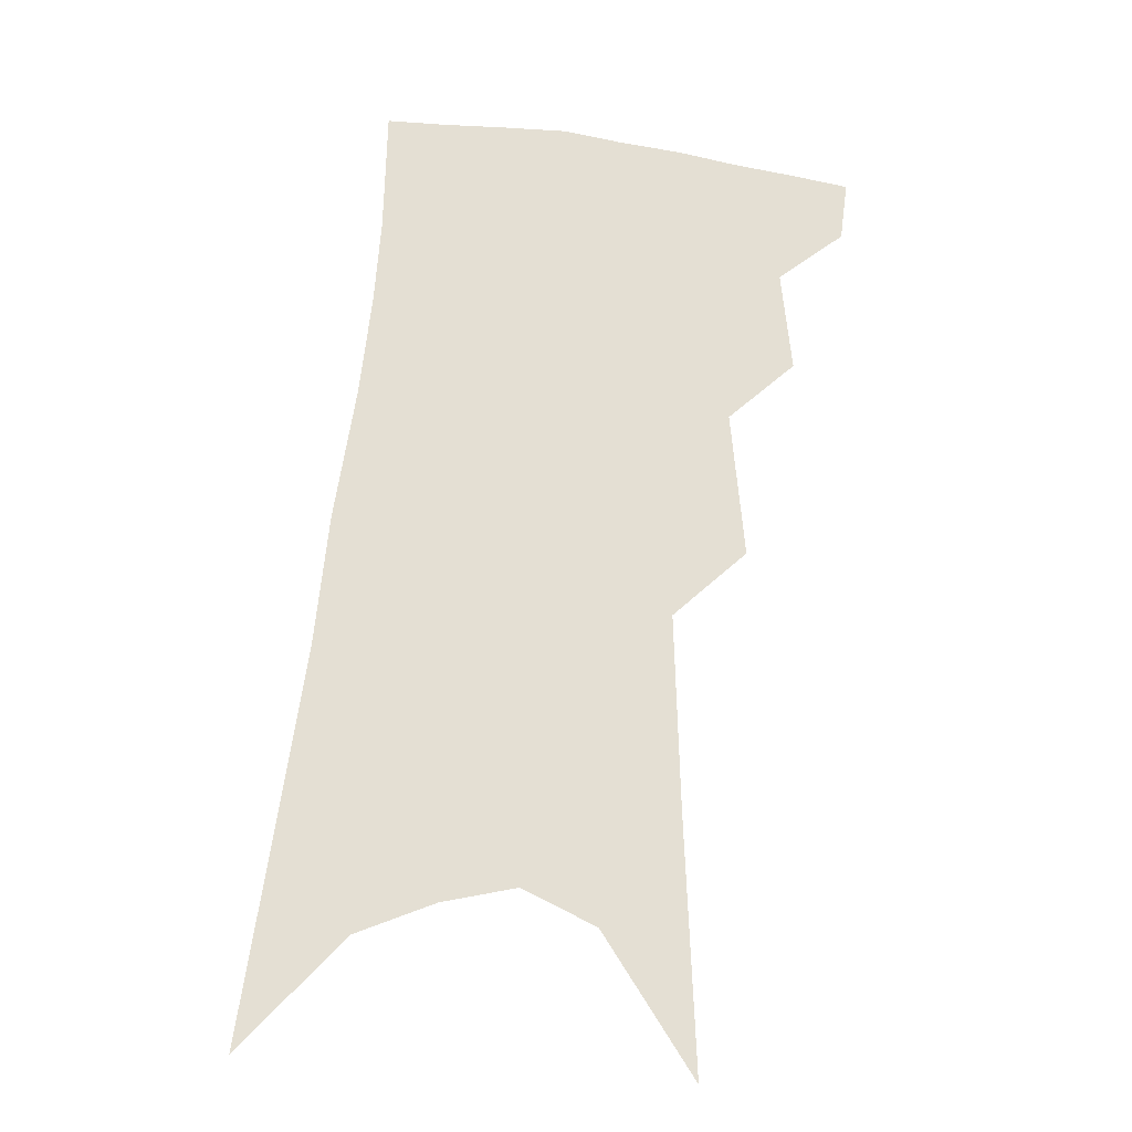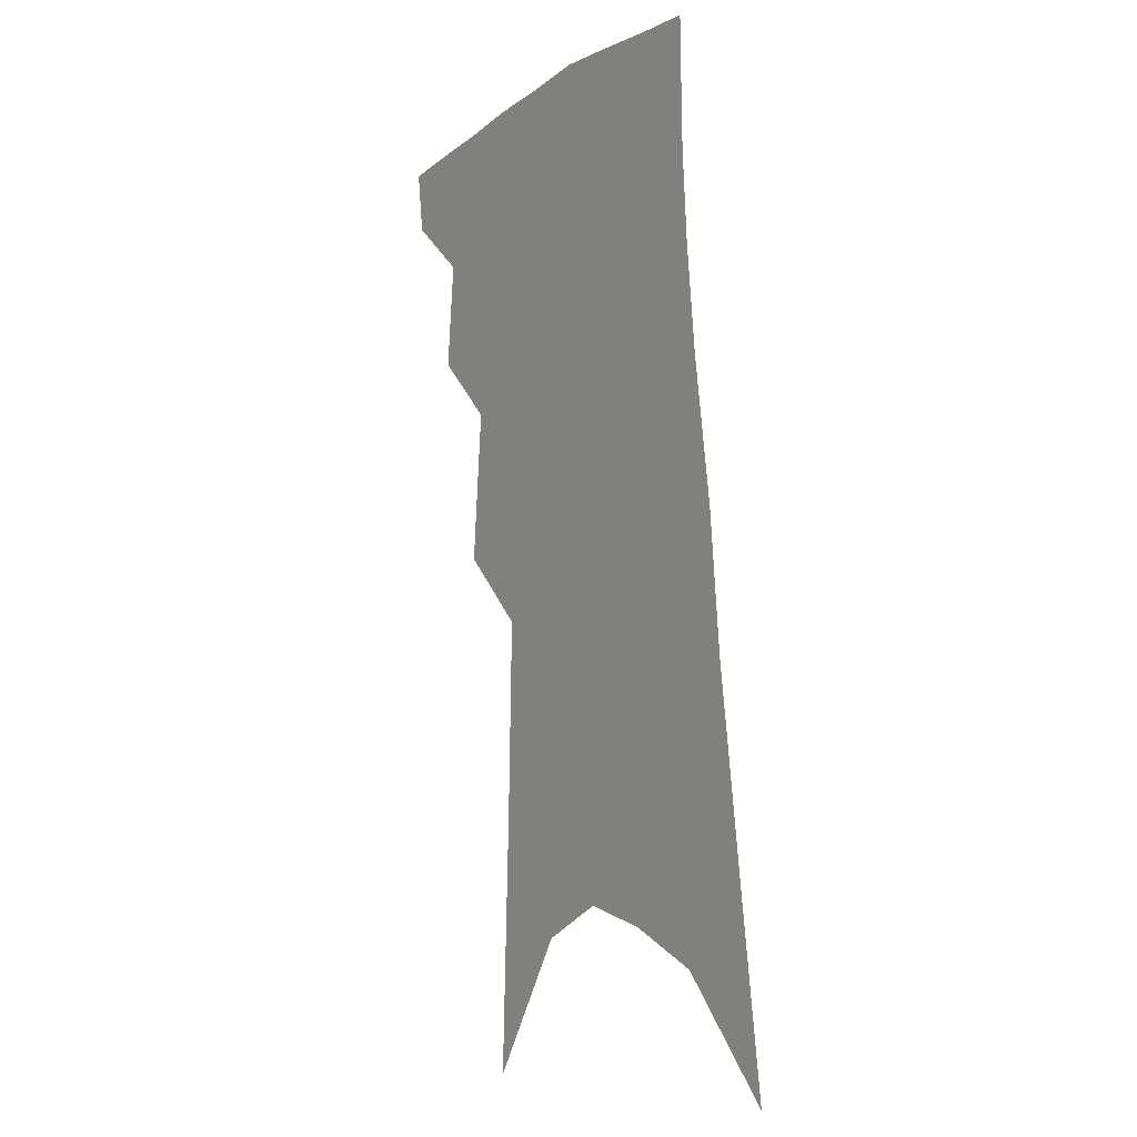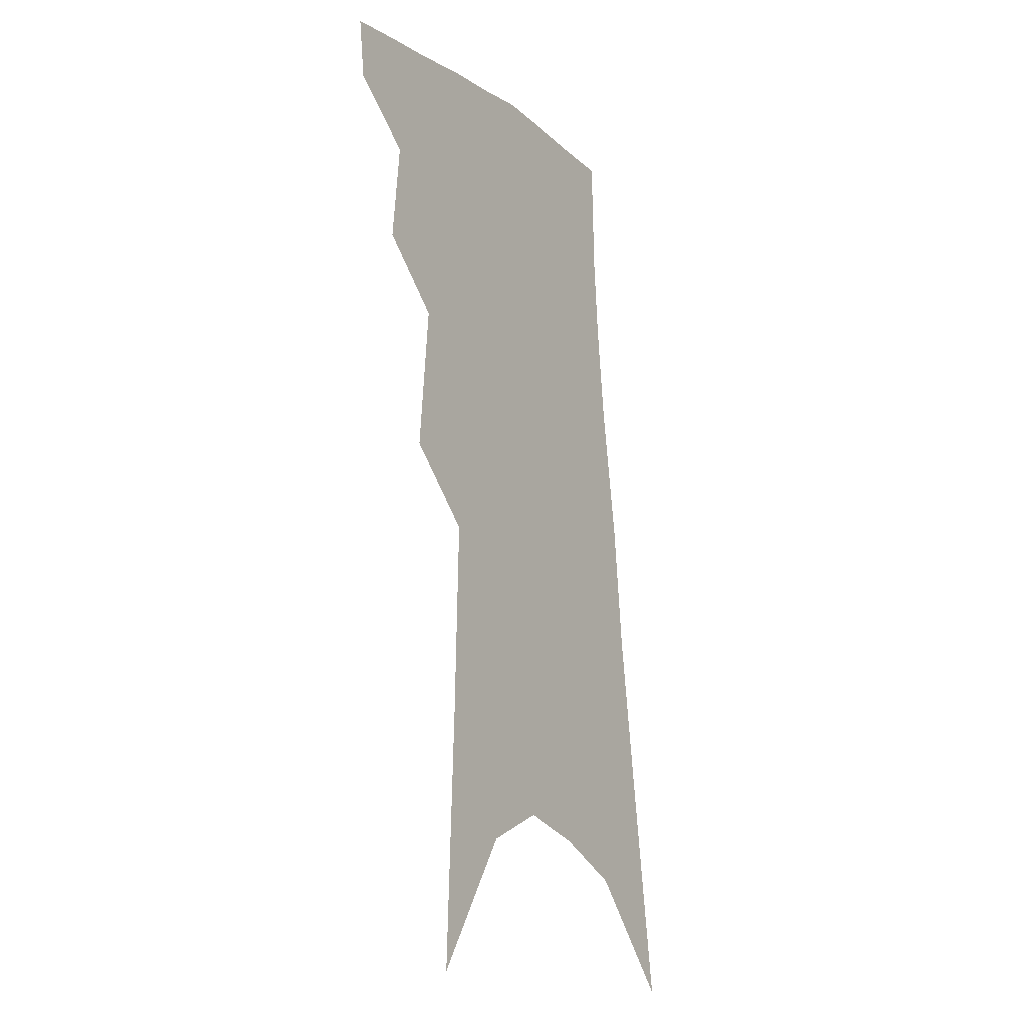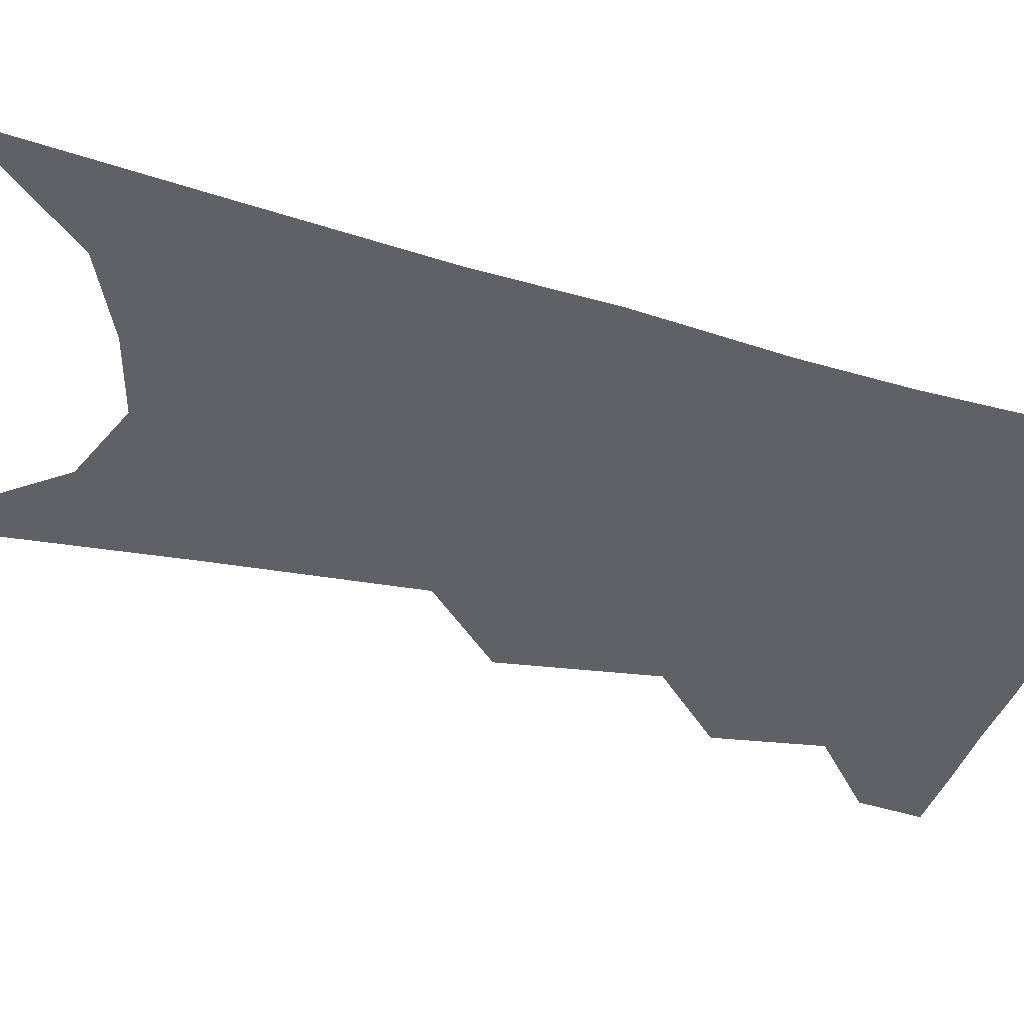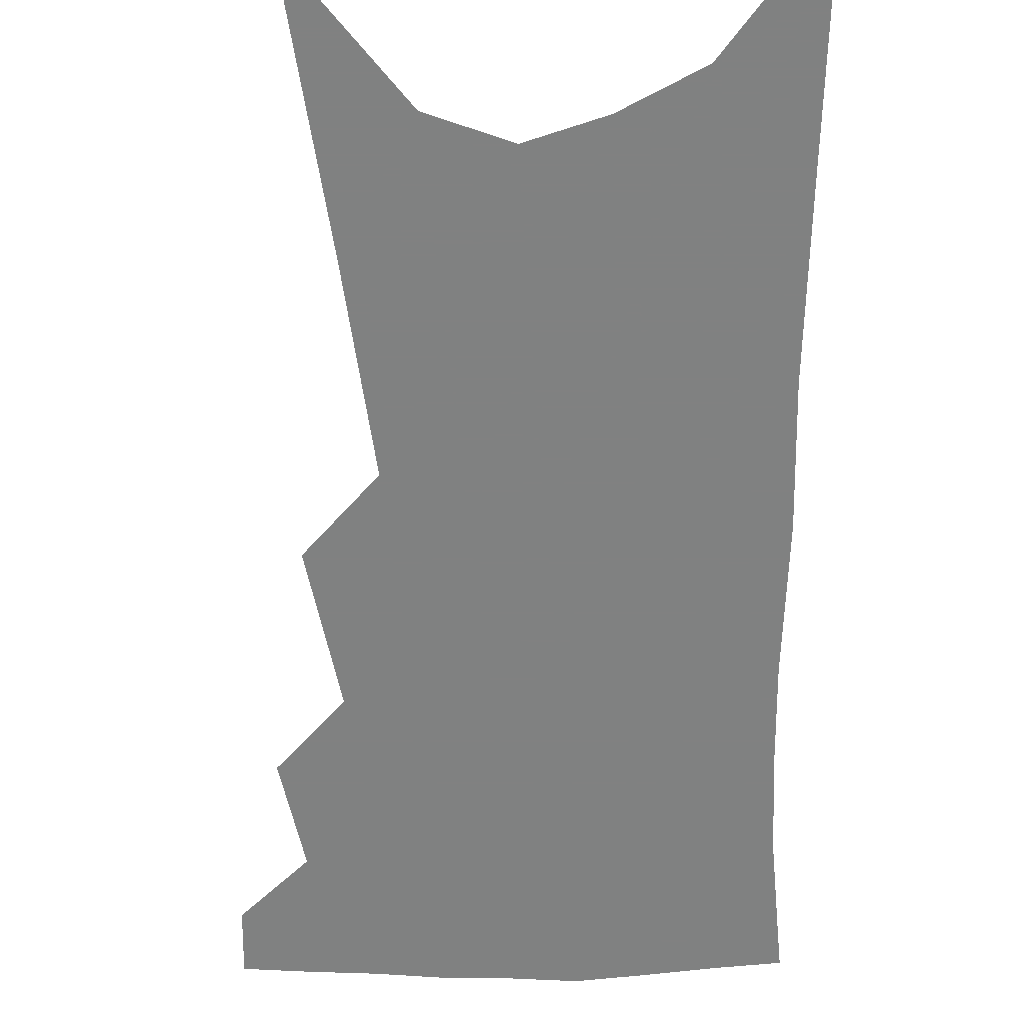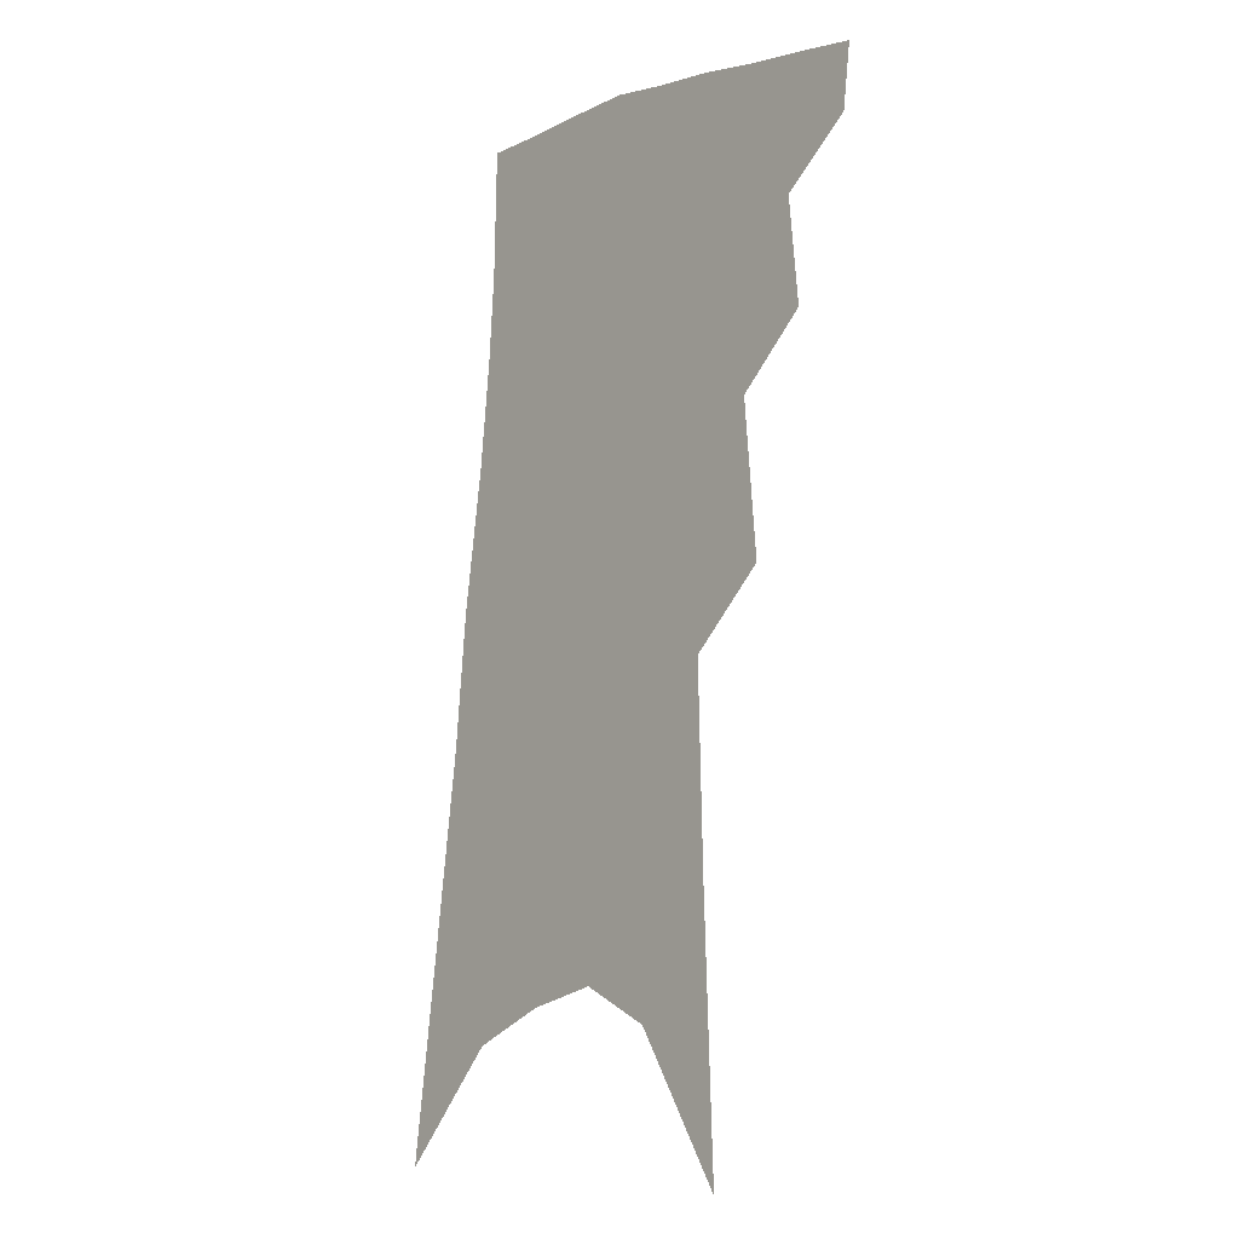
<metadata>
{"format":"obj","ext":"obj","renderer":"f3d","projection":"perspective","resolution":1024,"background":"white","views":[{"elev":-22.6,"azim":174.2,"up":"+Y"},{"elev":-4.3,"azim":56.8,"up":"+Y"},{"elev":-19.1,"azim":-58.4,"up":"+Y"},{"elev":-46.9,"azim":78.0,"up":"+Z"},{"elev":-60.3,"azim":6.7,"up":"+Z"},{"elev":-11.6,"azim":-130.1,"up":"+Y"}]}
</metadata>
<code>
v 502.1 346.8 0
v 499.6 365.5 0
v 519.6 299 0
v 522.8 330.6 0
v 520.8 350.1 0
v 517.6 368.7 0
v 536.4 234.5 0
v 540.5 280.1 0
v 542.2 311.4 0
v 541.7 334.4 0
v 539.2 353 0
v 536 371.5 0
v 554.5 75.26 0
v 557.7 153.7 0
v 559.3 213.5 0
v 559.3 252.3 0
v 561 289.9 0
v 561.6 317.4 0
v 560.3 337.5 0
v 557.7 355.9 0
v 554.2 375.1 0
v 581.9 118.4 0
v 580.9 179.1 0
v 579.9 225.8 0
v 579.6 263.8 0
v 579.7 295.6 0
v 579.8 321.3 0
v 578.7 340.2 0
v 577 358.1 0
v 573.1 377.6 0
v 604.3 129.4 0
v 601.5 180.8 0
v 599.3 232.6 0
v 598.2 269.2 0
v 597.6 298.7 0
v 597.2 322.6 0
v 596.7 342.3 0
v 595.3 360.2 0
v 591.3 380.7 0
v 627.1 124.5 0
v 621.9 184.7 0
v 618.3 233.4 0
v 616.5 269 0
v 615.2 299.5 0
v 614.5 323.6 0
v 614.2 343.3 0
v 613.9 361.6 0
v 611.1 380.8 0
v 651.2 114.8 0
v 644.1 175.6 0
v 639 224.3 0
v 636.4 260.8 0
v 633.8 294.5 0
v 631.9 322.6 0
v 631.7 344.1 0
v 631.7 362.7 0
v 630.6 380.6 0
v 682.8 81.03 0
v 673.4 145.8 0
v 665.6 200.4 0
v 661.5 240.7 0
v 654.9 283.5 0
v 651.4 315.6 0
v 649.5 342 0
v 649 363.2 0
v 648.6 380.8 0
v 721 391 0
f 4 5 1
f 1 5 2
f 5 6 2
f 8 9 3
f 3 9 4
f 9 10 4
f 4 10 5
f 10 11 5
f 5 11 6
f 11 12 6
f 15 16 7
f 7 16 8
f 16 17 8
f 8 17 9
f 17 18 9
f 9 18 10
f 18 19 10
f 10 19 11
f 19 20 11
f 11 20 12
f 20 21 12
f 13 22 14
f 22 23 14
f 14 23 15
f 23 24 15
f 15 24 16
f 24 25 16
f 16 25 17
f 25 26 17
f 17 26 18
f 26 27 18
f 18 27 19
f 27 28 19
f 19 28 20
f 28 29 20
f 20 29 21
f 29 30 21
f 22 31 23
f 31 32 23
f 23 32 24
f 32 33 24
f 24 33 25
f 33 34 25
f 25 34 26
f 34 35 26
f 26 35 27
f 35 36 27
f 27 36 28
f 36 37 28
f 28 37 29
f 37 38 29
f 29 38 30
f 38 39 30
f 31 40 32
f 40 41 32
f 32 41 33
f 41 42 33
f 33 42 34
f 42 43 34
f 34 43 35
f 43 44 35
f 35 44 36
f 44 45 36
f 36 45 37
f 45 46 37
f 37 46 38
f 46 47 38
f 38 47 39
f 47 48 39
f 40 49 41
f 49 50 41
f 41 50 42
f 50 51 42
f 42 51 43
f 51 52 43
f 43 52 44
f 52 53 44
f 44 53 45
f 53 54 45
f 45 54 46
f 54 55 46
f 46 55 47
f 55 56 47
f 47 56 48
f 56 57 48
f 49 58 50
f 58 59 50
f 50 59 51
f 59 60 51
f 51 60 52
f 60 61 52
f 52 61 53
f 61 62 53
f 53 62 54
f 62 63 54
f 54 63 55
f 63 64 55
f 55 64 56
f 64 65 56
f 56 65 57
f 65 66 57

</code>
